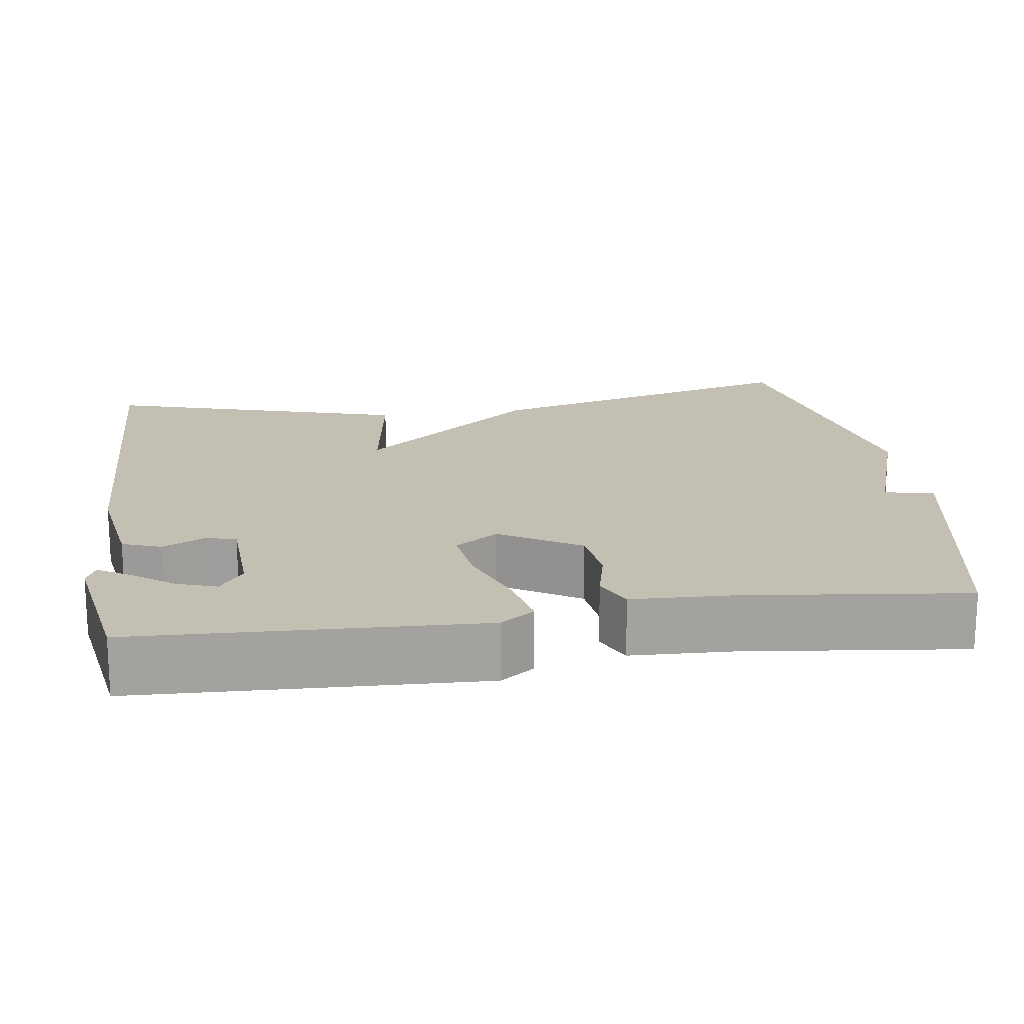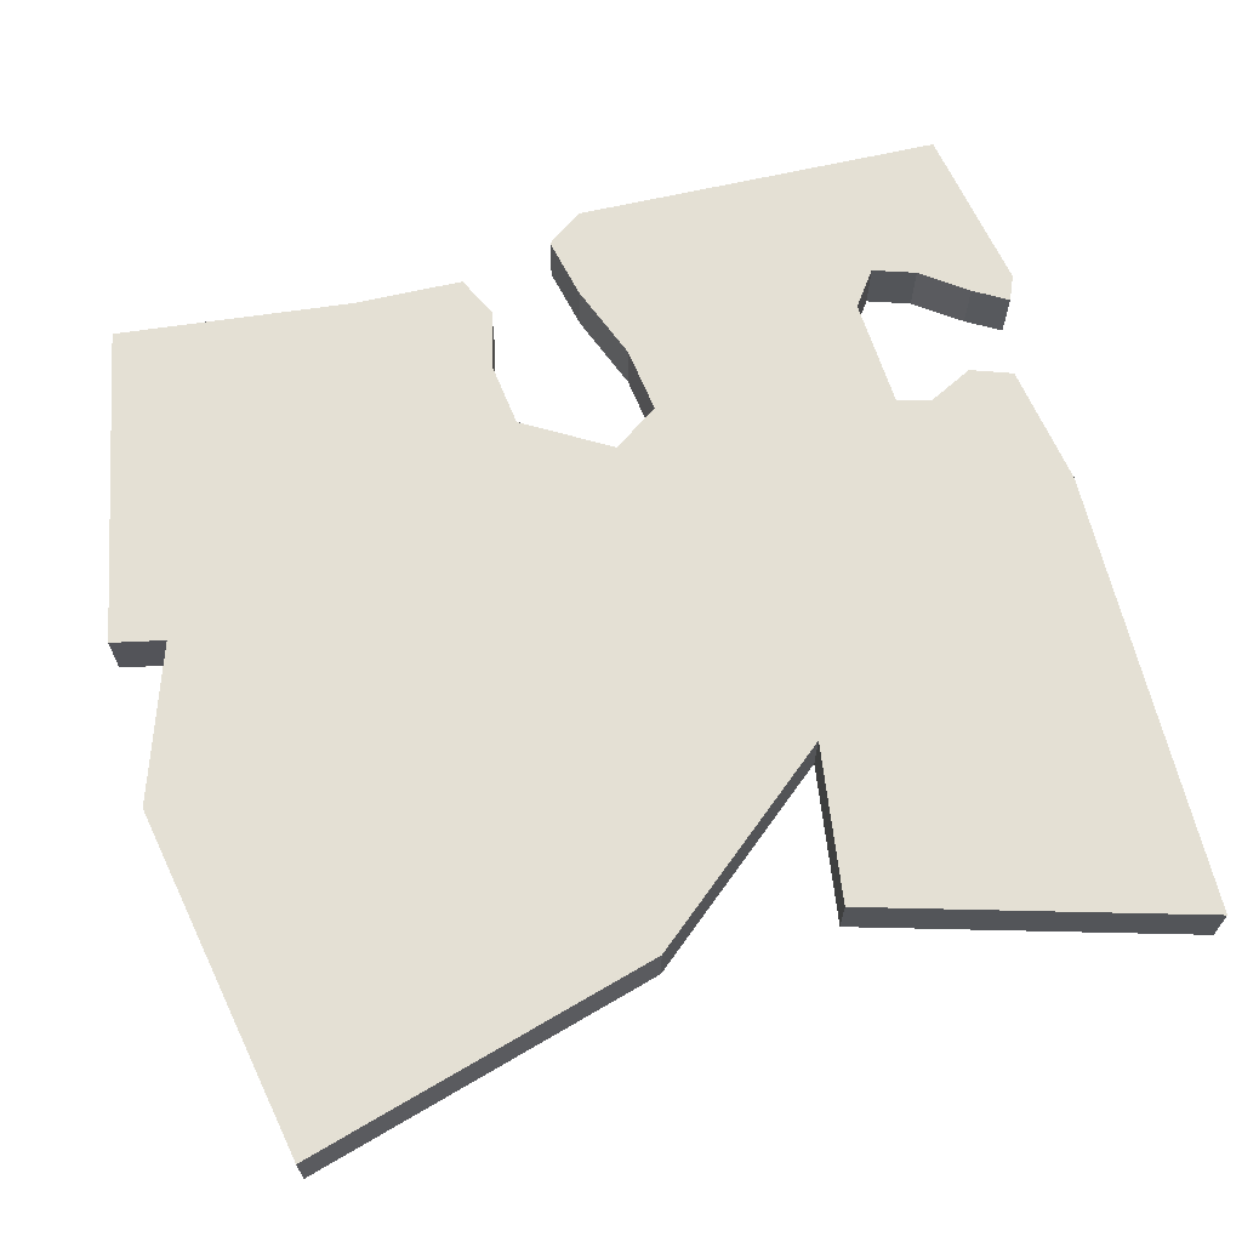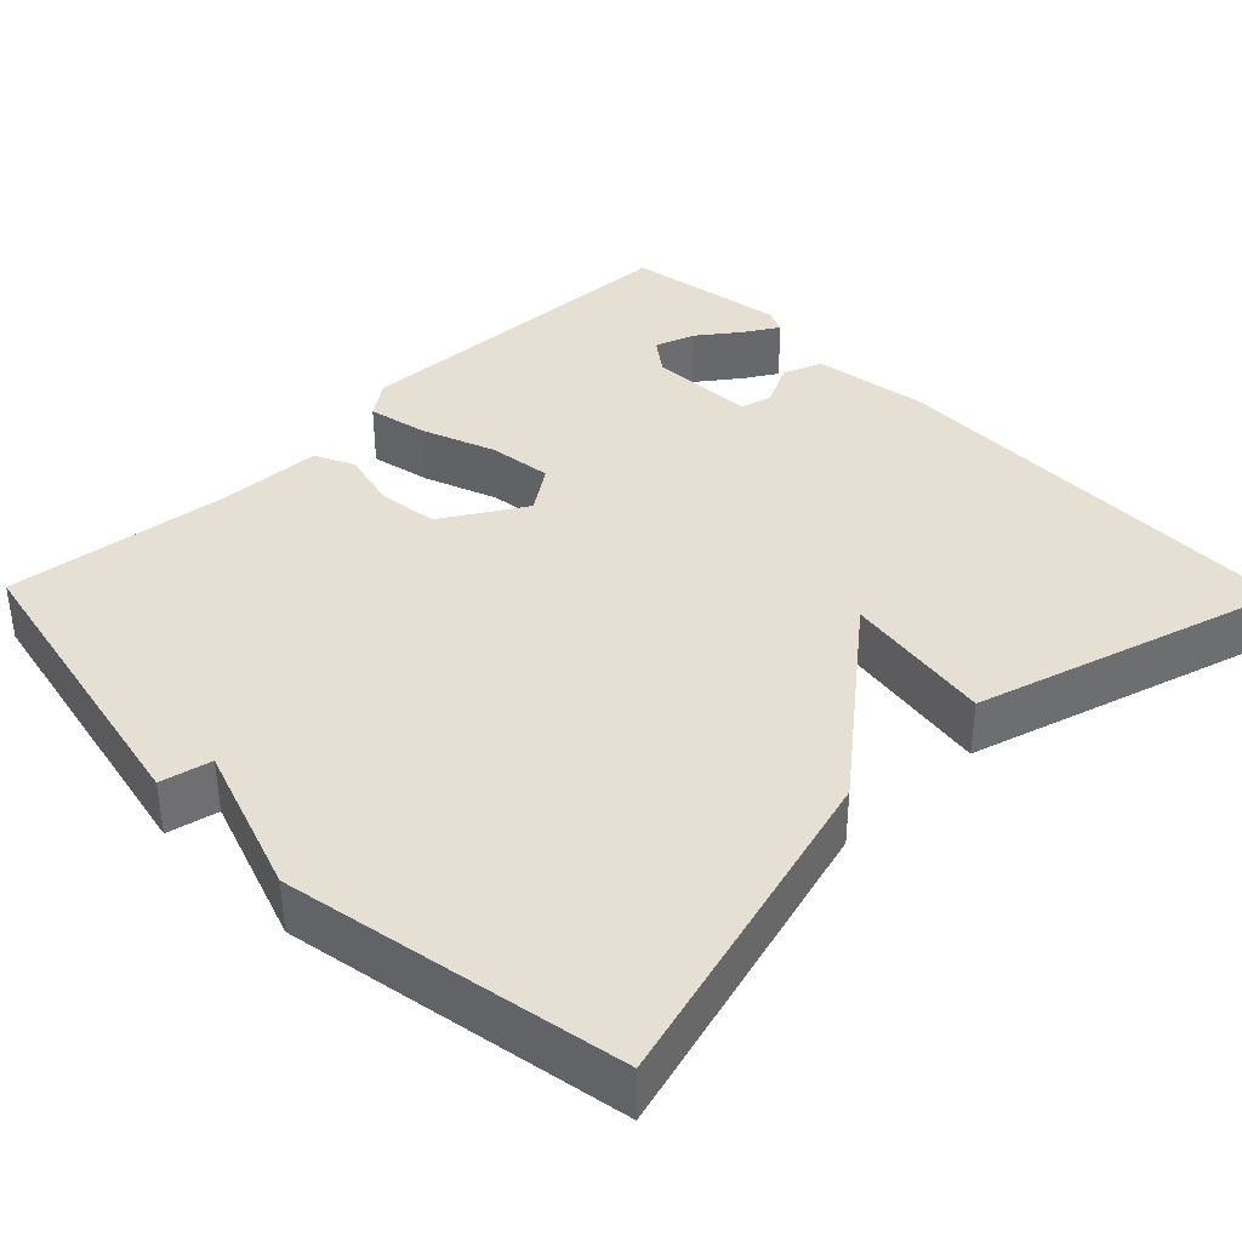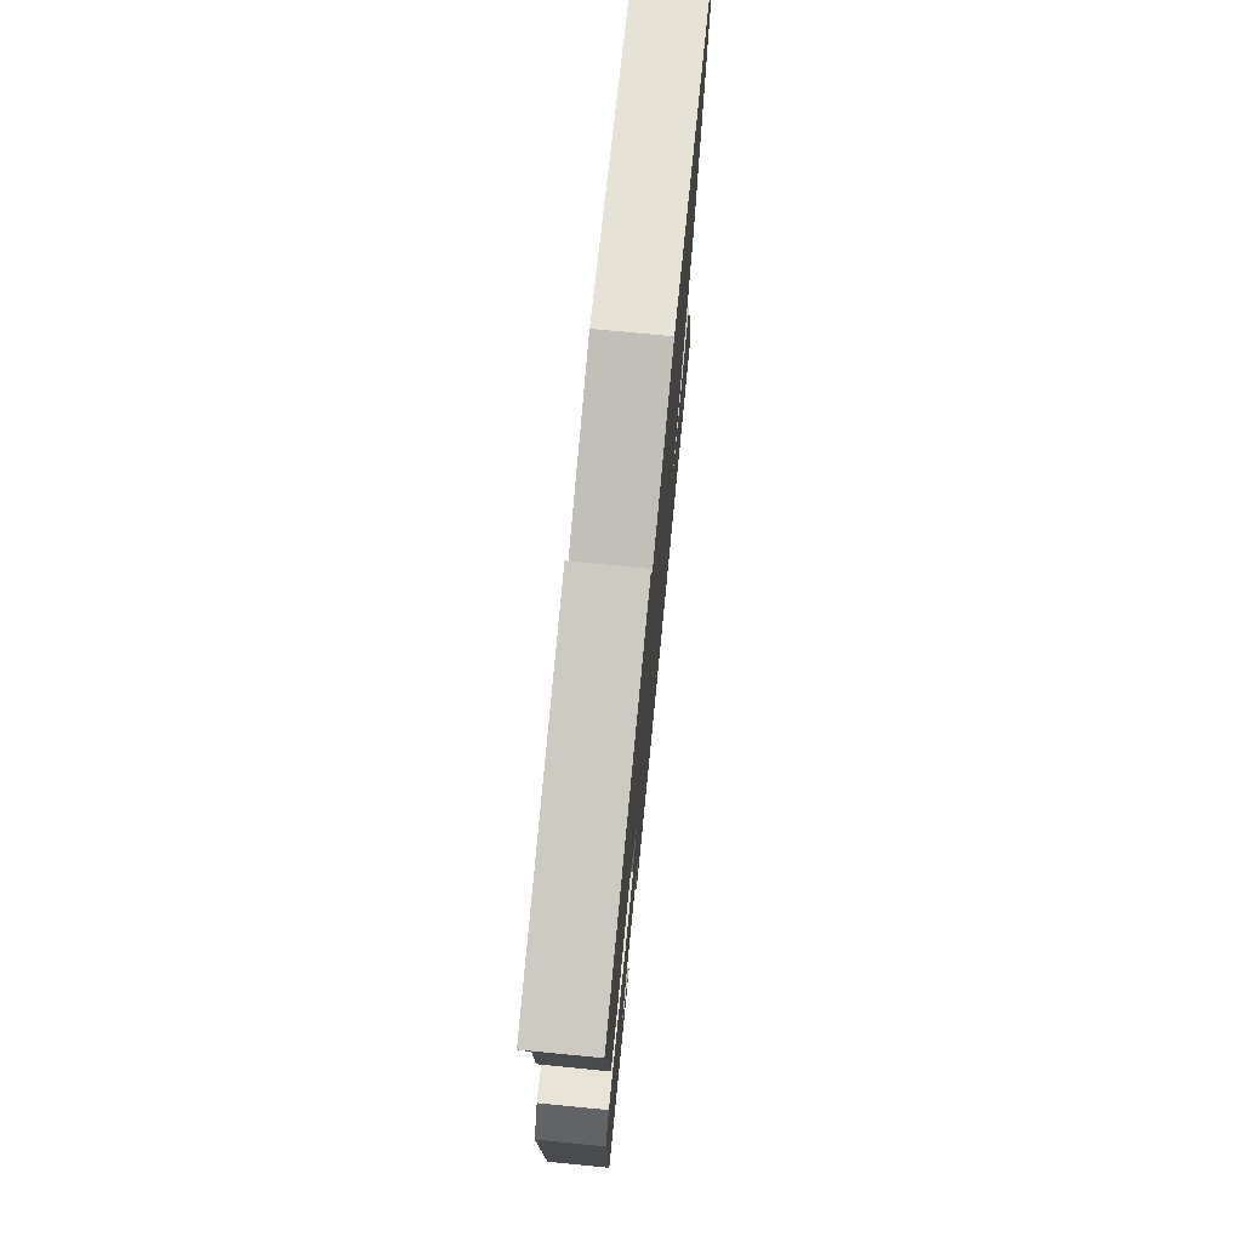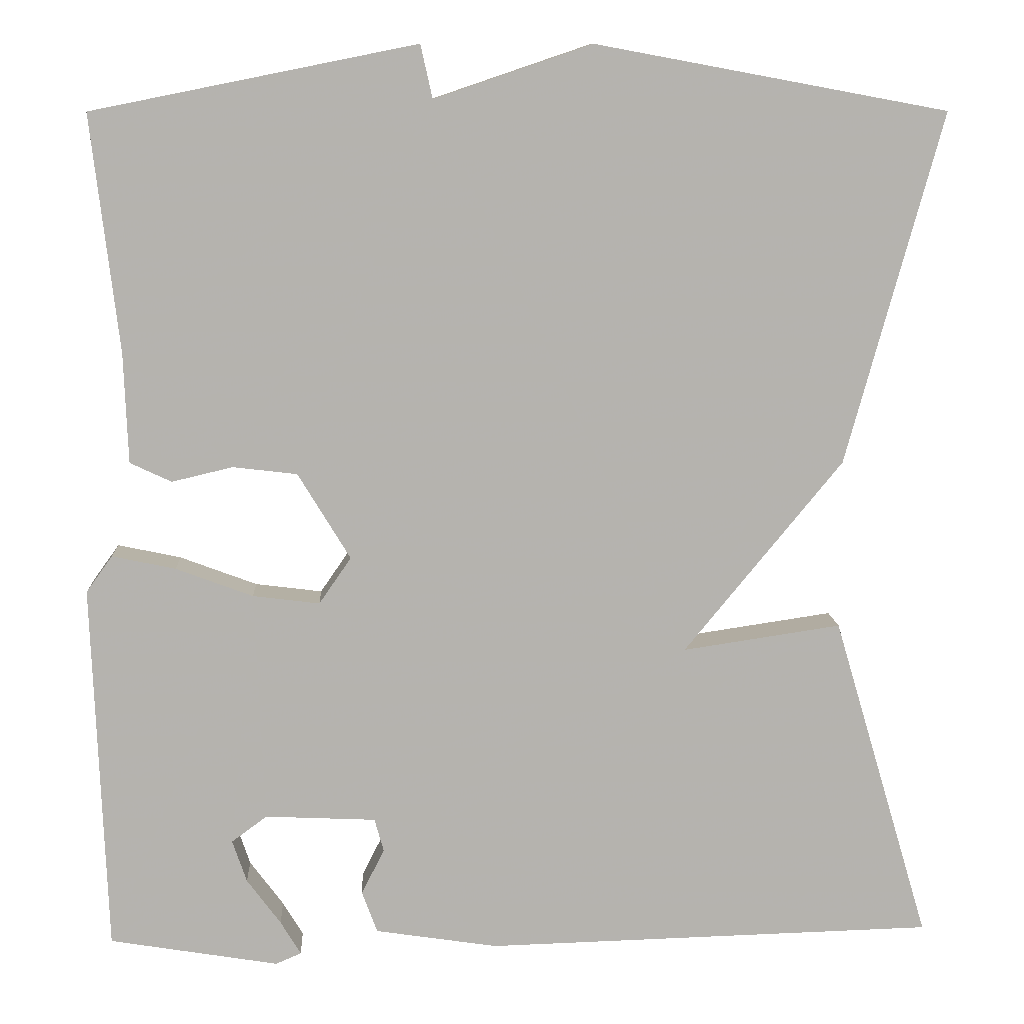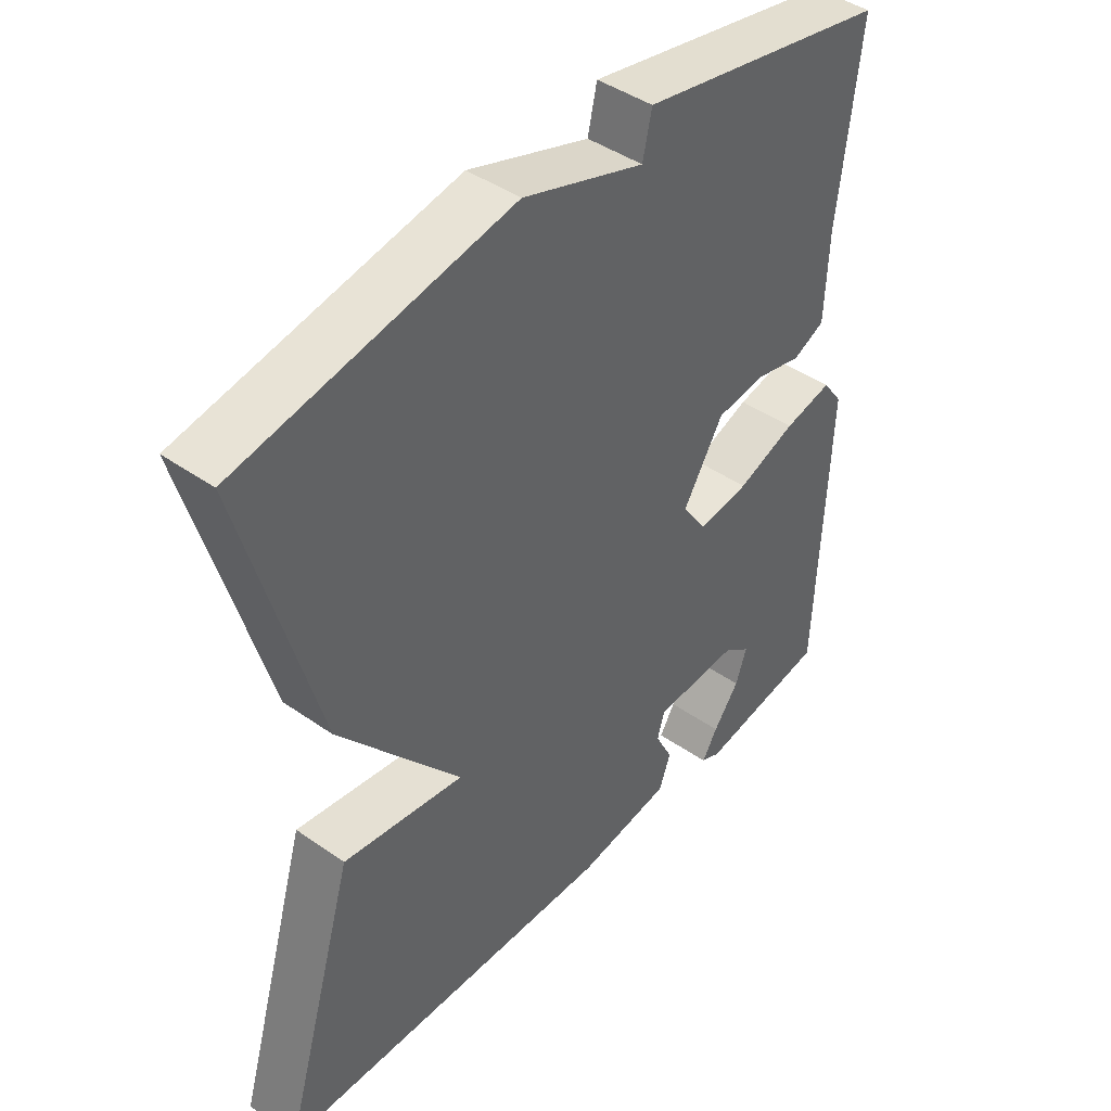
<metadata>
{"format":"obj","ext":"obj","renderer":"f3d","projection":"perspective","resolution":1024,"background":"white","views":[{"elev":17.8,"azim":-98.2,"up":"+Y"},{"elev":66.0,"azim":74.8,"up":"+Y"},{"elev":38.0,"azim":45.6,"up":"+Y"},{"elev":74.5,"azim":-84.4,"up":"+Z"},{"elev":10.1,"azim":-2.8,"up":"+Z"},{"elev":43.7,"azim":129.5,"up":"+Z"}]}
</metadata>
<code>
v -0.5 0.07 0.5
v -0.116 0.07 0.577
v -0.102 0.07 0.514
v 0.084 0.07 0.577
v 0.5 0.07 0.5
v 0.386 0.07 0.085
v 0.199 0.07 -0.143
v 0.386 0.07 -0.115
v 0.5 0.07 -0.5
v -0.031 0.07 -0.515
v -0.176 0.07 -0.493
v -0.194 0.07 -0.444
v -0.167 0.07 -0.39
v -0.178 0.07 -0.351
v -0.309 0.07 -0.345
v -0.351 0.07 -0.376
v -0.334 0.07 -0.426
v -0.294 0.07 -0.48
v -0.27 0.07 -0.52
v -0.3 0.07 -0.533
v -0.5 0.07 -0.5
v -0.517 0.07 -0.064
v -0.486 0.07 -0.021
v -0.411 0.07 -0.037
v -0.32 0.07 -0.071
v -0.241 0.07 -0.081
v -0.203 0.07 -0.026
v -0.265 0.07 0.076
v -0.341 0.07 0.085
v -0.413 0.07 0.068
v -0.462 0.07 0.091
v -0.467 0.07 0.221
v -0.5 0 0.5
v -0.116 0 0.577
v -0.102 0 0.514
v 0.084 0 0.577
v 0.5 0 0.5
v 0.386 0 0.085
v 0.199 0 -0.143
v 0.386 0 -0.115
v 0.5 0 -0.5
v -0.031 0 -0.515
v -0.176 0 -0.493
v -0.194 0 -0.444
v -0.167 0 -0.39
v -0.178 0 -0.351
v -0.309 0 -0.345
v -0.351 0 -0.376
v -0.334 0 -0.426
v -0.294 0 -0.48
v -0.27 0 -0.52
v -0.3 0 -0.533
v -0.5 0 -0.5
v -0.517 0 -0.064
v -0.486 0 -0.021
v -0.411 0 -0.037
v -0.32 0 -0.071
v -0.241 0 -0.081
v -0.203 0 -0.026
v -0.265 0 0.076
v -0.341 0 0.085
v -0.413 0 0.068
v -0.462 0 0.091
v -0.467 0 0.221
f 29 30 31 32
f 1 2 3
f 32 1 3
f 29 32 3
f 28 29 3
f 5 6 7
f 4 5 7
f 3 4 7
f 28 3 7
f 27 28 7
f 26 27 7
f 25 26 7
f 23 24 25
f 22 23 25
f 21 22 25
f 19 20 21
f 18 19 21
f 17 18 21
f 16 17 21
f 16 21 25
f 15 16 25
f 14 15 25 7
f 11 12 13
f 10 11 13
f 9 10 13
f 8 9 13
f 7 8 13
f 7 13 14
f 64 63 62 61
f 35 34 33
f 35 33 64
f 35 64 61
f 35 61 60
f 39 38 37
f 39 37 36
f 39 36 35
f 39 35 60
f 39 60 59
f 39 59 58
f 39 58 57
f 57 56 55
f 57 55 54
f 57 54 53
f 53 52 51
f 53 51 50
f 53 50 49
f 53 49 48
f 57 53 48
f 57 48 47
f 39 57 47 46
f 45 44 43
f 45 43 42
f 45 42 41
f 45 41 40
f 45 40 39
f 46 45 39
f 1 33 34 2
f 2 34 35 3
f 3 35 36 4
f 4 36 37 5
f 5 37 38 6
f 6 38 39 7
f 7 39 40 8
f 8 40 41 9
f 9 41 42 10
f 10 42 43 11
f 11 43 44 12
f 12 44 45 13
f 13 45 46 14
f 14 46 47 15
f 15 47 48 16
f 16 48 49 17
f 17 49 50 18
f 18 50 51 19
f 19 51 52 20
f 20 52 53 21
f 21 53 54 22
f 22 54 55 23
f 23 55 56 24
f 24 56 57 25
f 25 57 58 26
f 26 58 59 27
f 27 59 60 28
f 28 60 61 29
f 29 61 62 30
f 30 62 63 31
f 31 63 64 32
f 32 64 33 1

</code>
